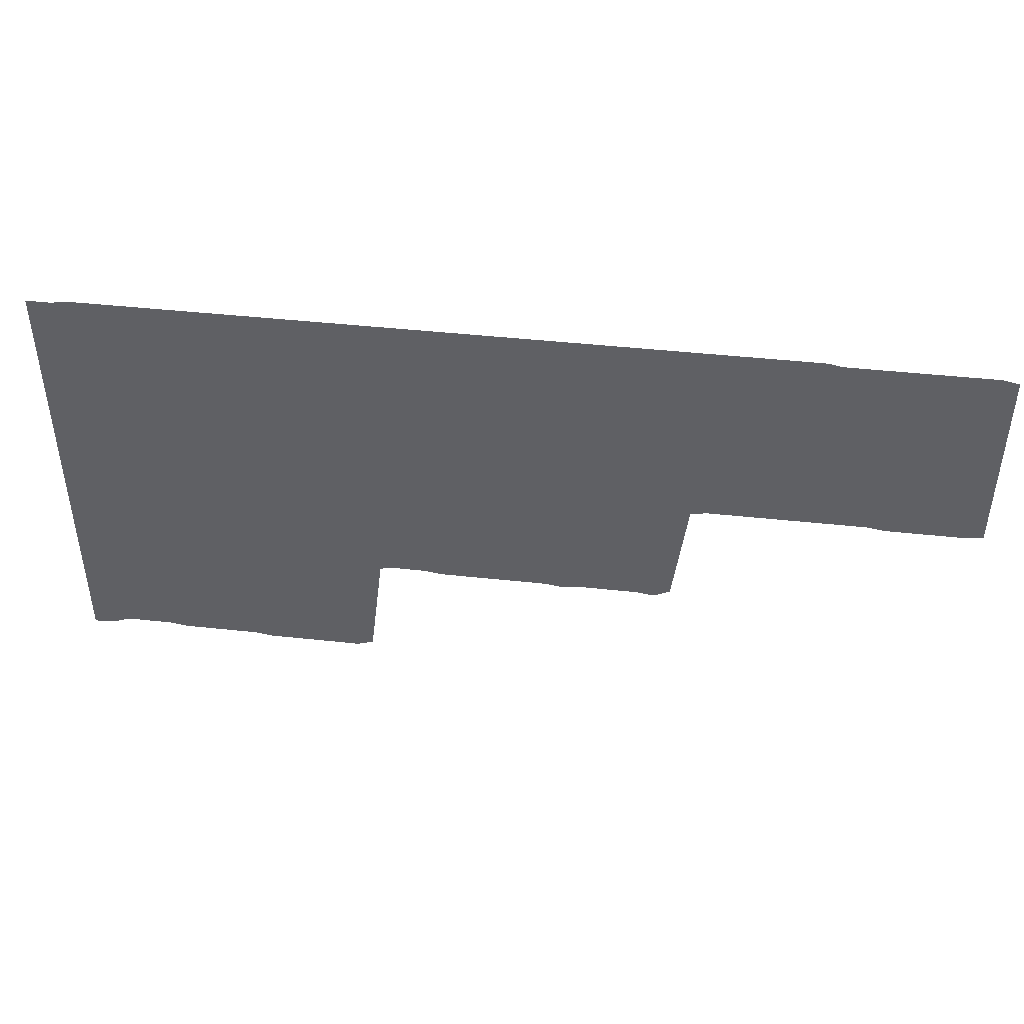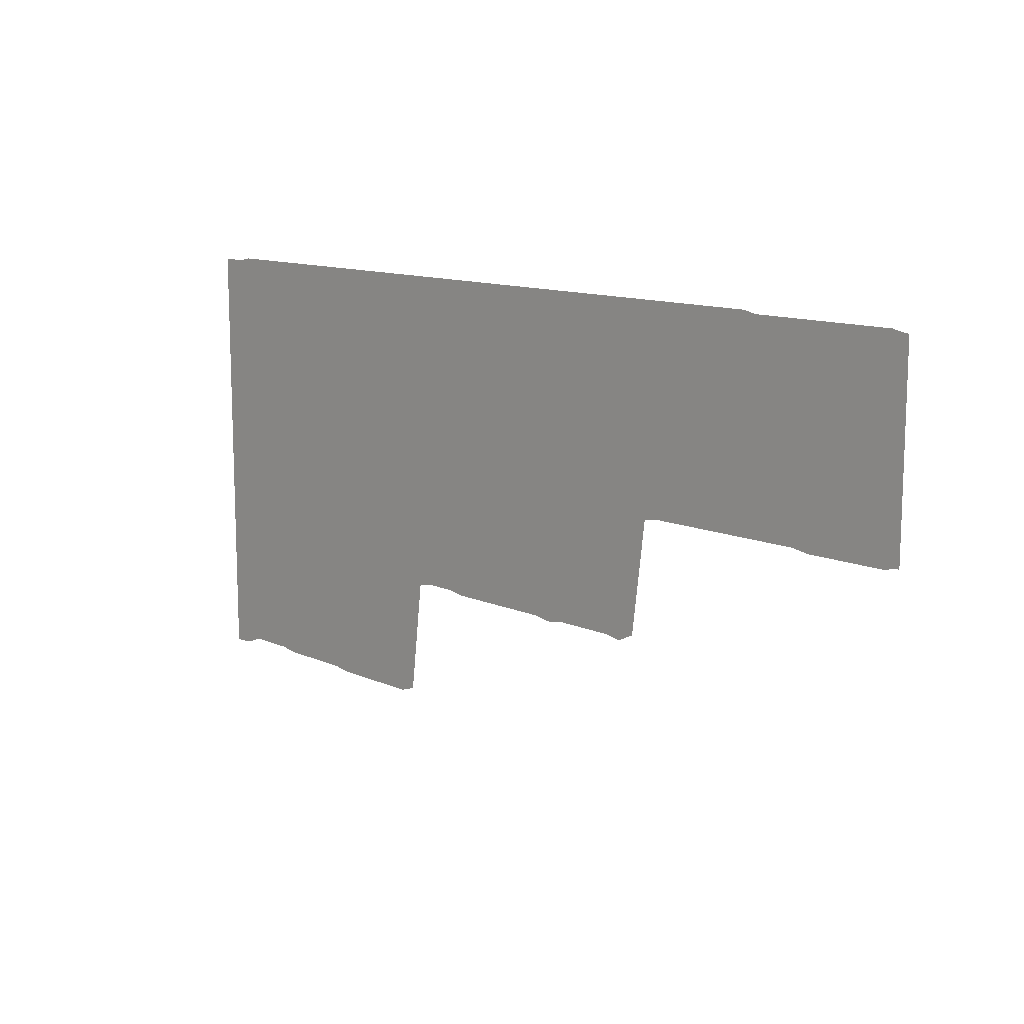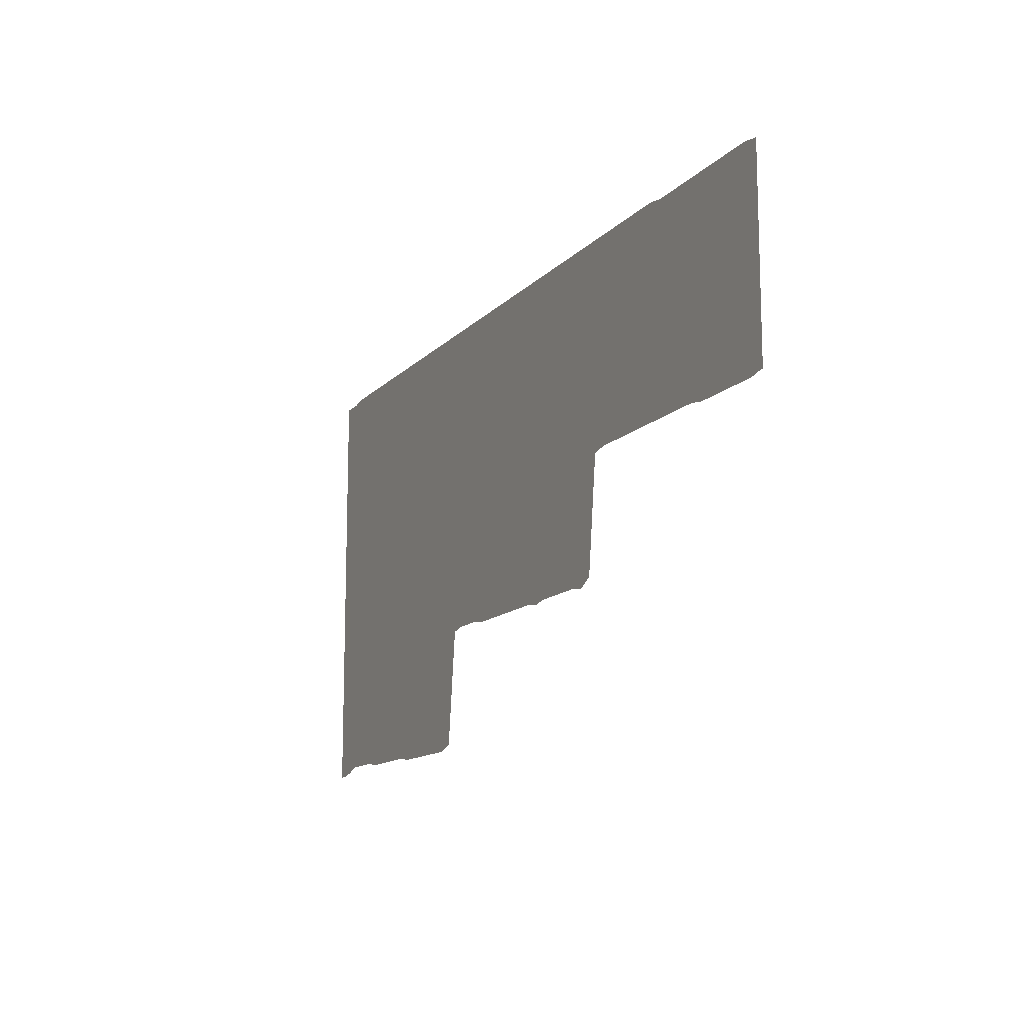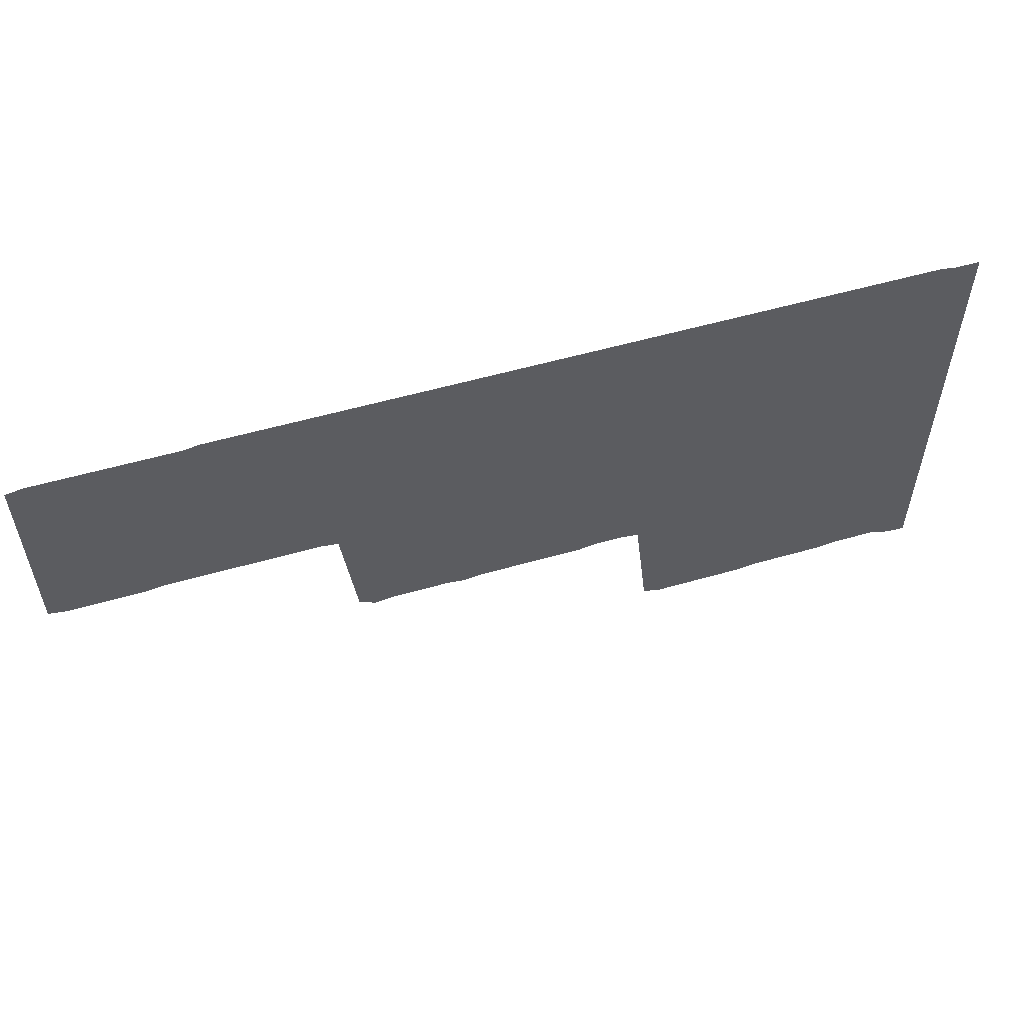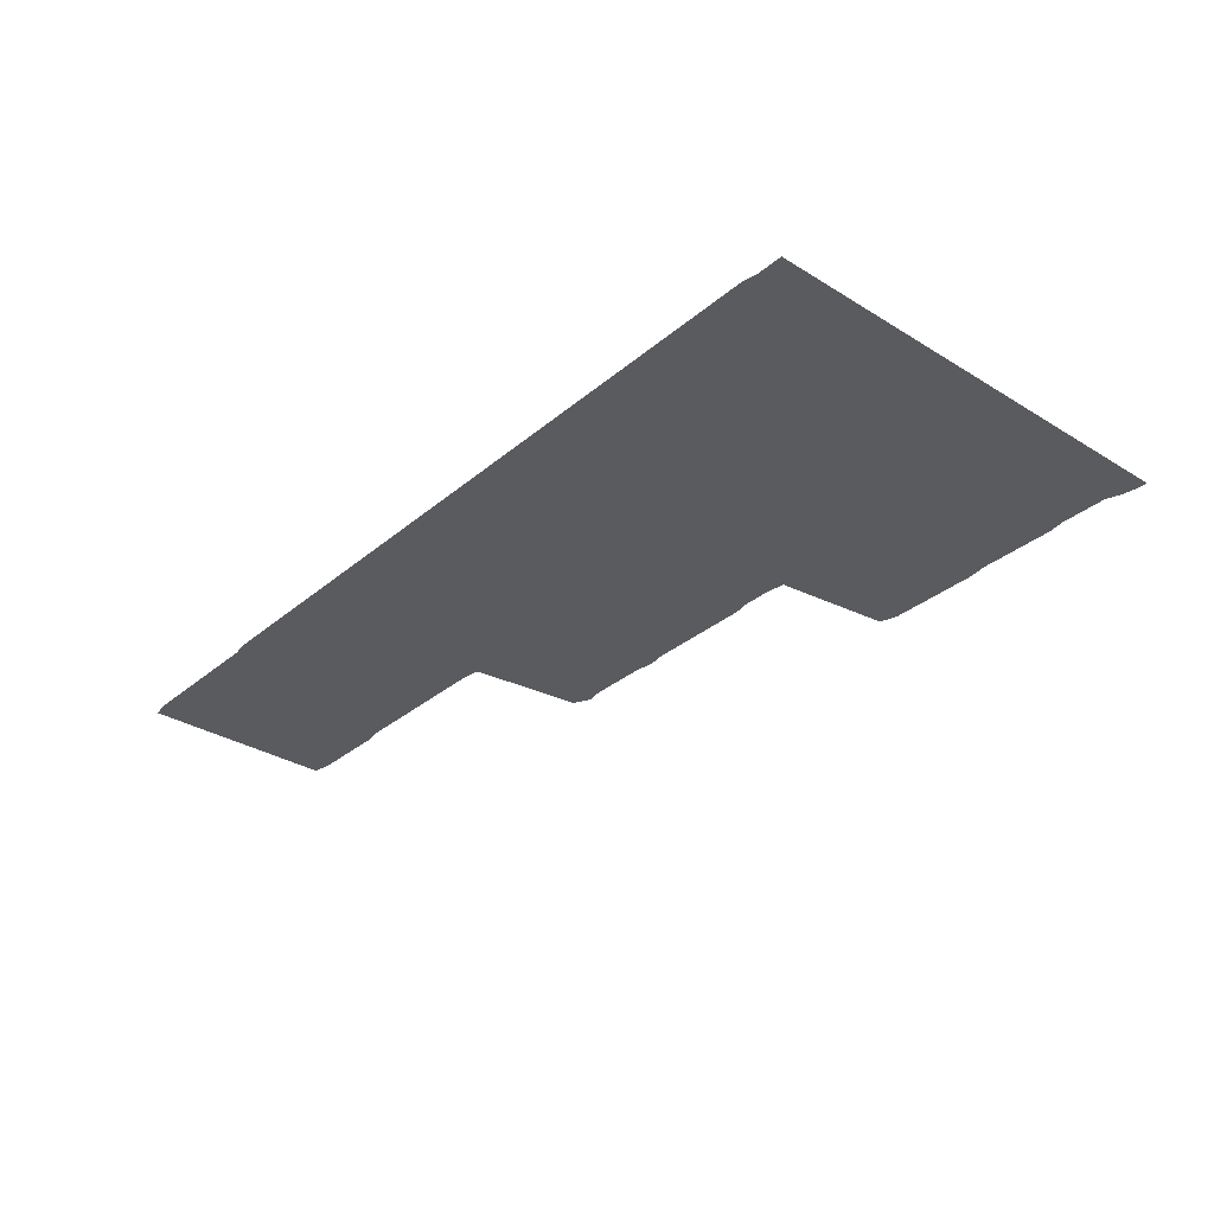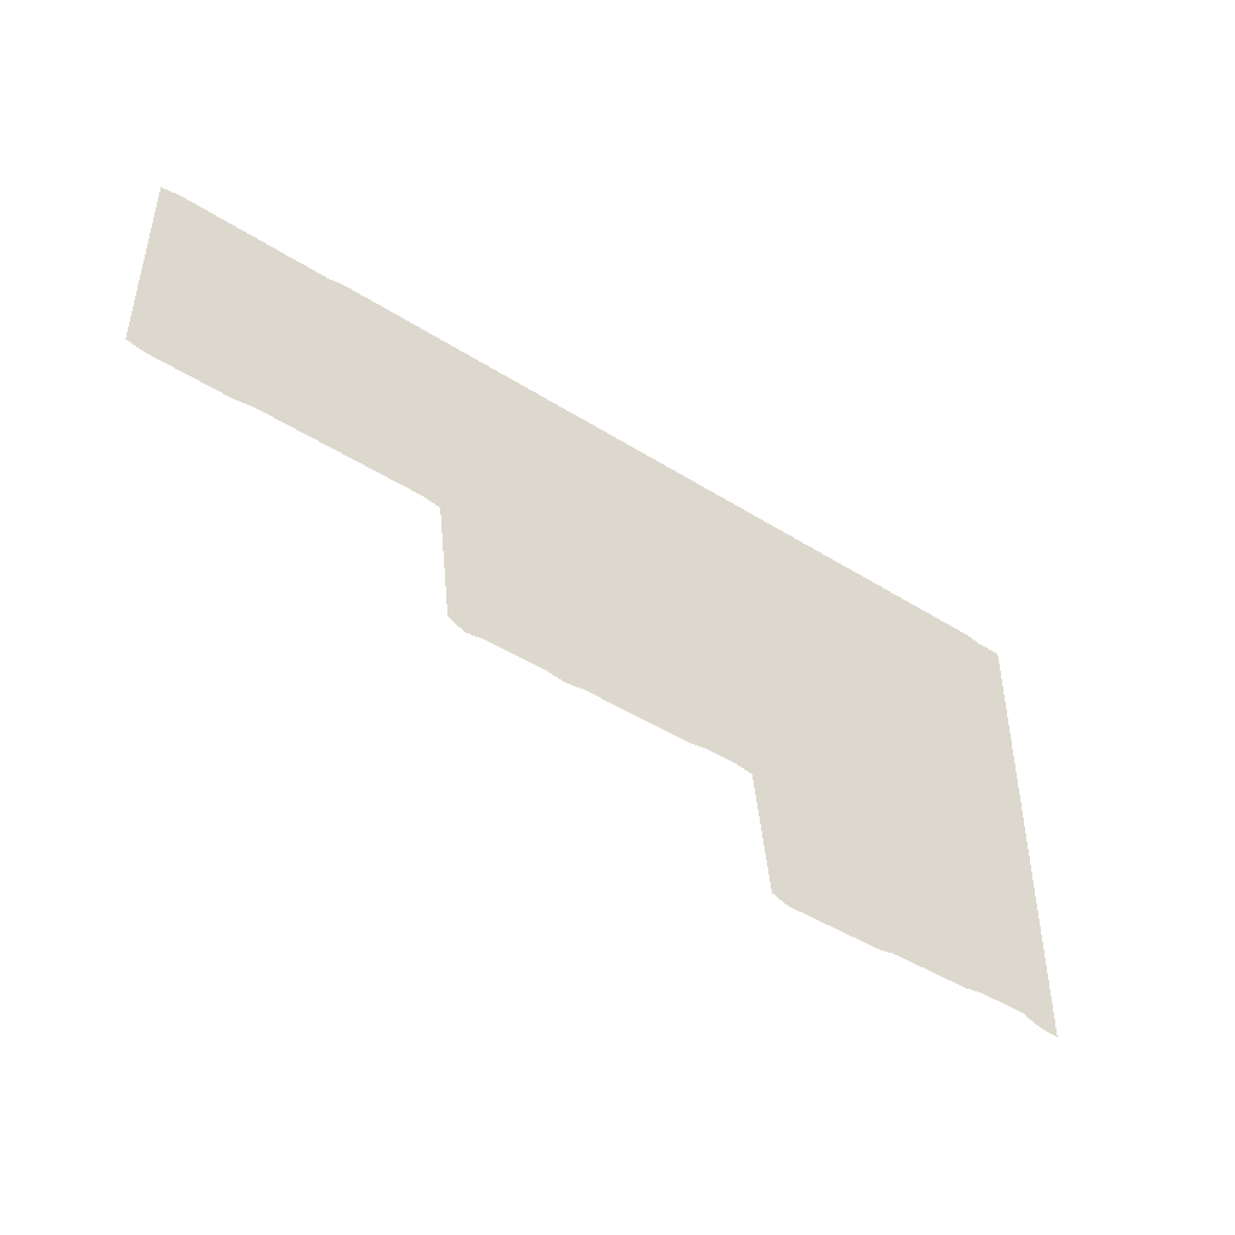
<metadata>
{"format":"obj","ext":"obj","renderer":"f3d","projection":"perspective","resolution":1024,"background":"white","views":[{"elev":44.9,"azim":7.2,"up":"+Y"},{"elev":12.3,"azim":45.5,"up":"+Y"},{"elev":-12.9,"azim":64.3,"up":"+Y"},{"elev":55.5,"azim":163.2,"up":"+Y"},{"elev":-32.3,"azim":-130.7,"up":"+Z"},{"elev":-44.9,"azim":143.5,"up":"+Y"}]}
</metadata>
<code>
v 31 33 0
v 31 194 0
v 34 33 0
v 34 194 0
v 40 34 0
v 40 194 0
v 45 36 0
v 45 195 0
v 51 36 0
v 51 195 0
v 57 36 0
v 57 195 0
v 62 36 0
v 62 195 0
v 68 35 0
v 68 195 0
v 74 35 0
v 74 195 0
v 79 35 0
v 79 195 0
v 85 35 0
v 85 195 0
v 91 35 0
v 91 195 0
v 96 35 0
v 96 195 0
v 102 34 0
v 102 195 0
v 108 34 0
v 108 195 0
v 113 34 0
v 113 195 0
v 119 34 0
v 119 195 0
v 125 34 0
v 125 195 0
v 130 34 0
v 130 195 0
v 136 34 0
v 136 195 0
v 142 36 0
v 142 195 0
v 147 78 0
v 147 195 0
v 153 79 0
v 153 195 0
v 158 79 0
v 158 195 0
v 164 79 0
v 164 195 0
v 170 78 0
v 170 195 0
v 175 78 0
v 175 195 0
v 181 78 0
v 181 195 0
v 187 78 0
v 187 195 0
v 192 78 0
v 192 195 0
v 198 78 0
v 198 195 0
v 204 78 0
v 204 195 0
v 209 78 0
v 209 195 0
v 215 77 0
v 215 195 0
v 221 78 0
v 221 195 0
v 226 78 0
v 226 195 0
v 232 78 0
v 232 195 0
v 238 78 0
v 238 195 0
v 243 78 0
v 243 195 0
v 249 77 0
v 249 195 0
v 255 80 0
v 255 195 0
v 260 121 0
v 260 195 0
v 266 122 0
v 266 195 0
v 271 122 0
v 271 195 0
v 277 122 0
v 277 195 0
v 283 122 0
v 283 195 0
v 288 122 0
v 288 195 0
v 294 122 0
v 294 195 0
v 300 122 0
v 300 195 0
v 305 122 0
v 305 194 0
v 311 122 0
v 311 194 0
v 317 122 0
v 317 194 0
v 322 122 0
v 322 194 0
v 328 121 0
v 328 194 0
v 334 121 0
v 334 194 0
v 339 121 0
v 339 194 0
v 345 121 0
v 345 194 0
v 351 121 0
v 351 194 0
v 356 121 0
v 356 194 0
v 361 122 0
v 361 193 0
v 362 122 0
v 362 193 0
f 1 2 3
f 2 3 4
f 3 4 5
f 4 5 6
f 5 6 7
f 6 7 8
f 7 8 9
f 8 9 10
f 9 10 11
f 10 11 12
f 11 12 13
f 12 13 14
f 13 14 15
f 14 15 16
f 15 16 17
f 16 17 18
f 17 18 19
f 18 19 20
f 19 20 21
f 20 21 22
f 21 22 23
f 22 23 24
f 23 24 25
f 24 25 26
f 25 26 27
f 26 27 28
f 27 28 29
f 28 29 30
f 29 30 31
f 30 31 32
f 31 32 33
f 32 33 34
f 33 34 35
f 34 35 36
f 35 36 37
f 36 37 38
f 37 38 39
f 38 39 40
f 39 40 41
f 40 41 42
f 41 42 43
f 42 43 44
f 43 44 45
f 44 45 46
f 45 46 47
f 46 47 48
f 47 48 49
f 48 49 50
f 49 50 51
f 50 51 52
f 51 52 53
f 52 53 54
f 53 54 55
f 54 55 56
f 55 56 57
f 56 57 58
f 57 58 59
f 58 59 60
f 59 60 61
f 60 61 62
f 61 62 63
f 62 63 64
f 63 64 65
f 64 65 66
f 65 66 67
f 66 67 68
f 67 68 69
f 68 69 70
f 69 70 71
f 70 71 72
f 71 72 73
f 72 73 74
f 73 74 75
f 74 75 76
f 75 76 77
f 76 77 78
f 77 78 79
f 78 79 80
f 79 80 81
f 80 81 82
f 81 82 83
f 82 83 84
f 83 84 85
f 84 85 86
f 85 86 87
f 86 87 88
f 87 88 89
f 88 89 90
f 89 90 91
f 90 91 92
f 91 92 93
f 92 93 94
f 93 94 95
f 94 95 96
f 95 96 97
f 96 97 98
f 97 98 99
f 98 99 100
f 99 100 101
f 100 101 102
f 101 102 103
f 102 103 104
f 103 104 105
f 104 105 106
f 105 106 107
f 106 107 108
f 107 108 109
f 108 109 110
f 109 110 111
f 110 111 112
f 111 112 113
f 112 113 114
f 113 114 115
f 114 115 116
f 115 116 117
f 116 117 118
f 117 118 119
f 118 119 120
f 119 120 121
f 120 121 122

</code>
